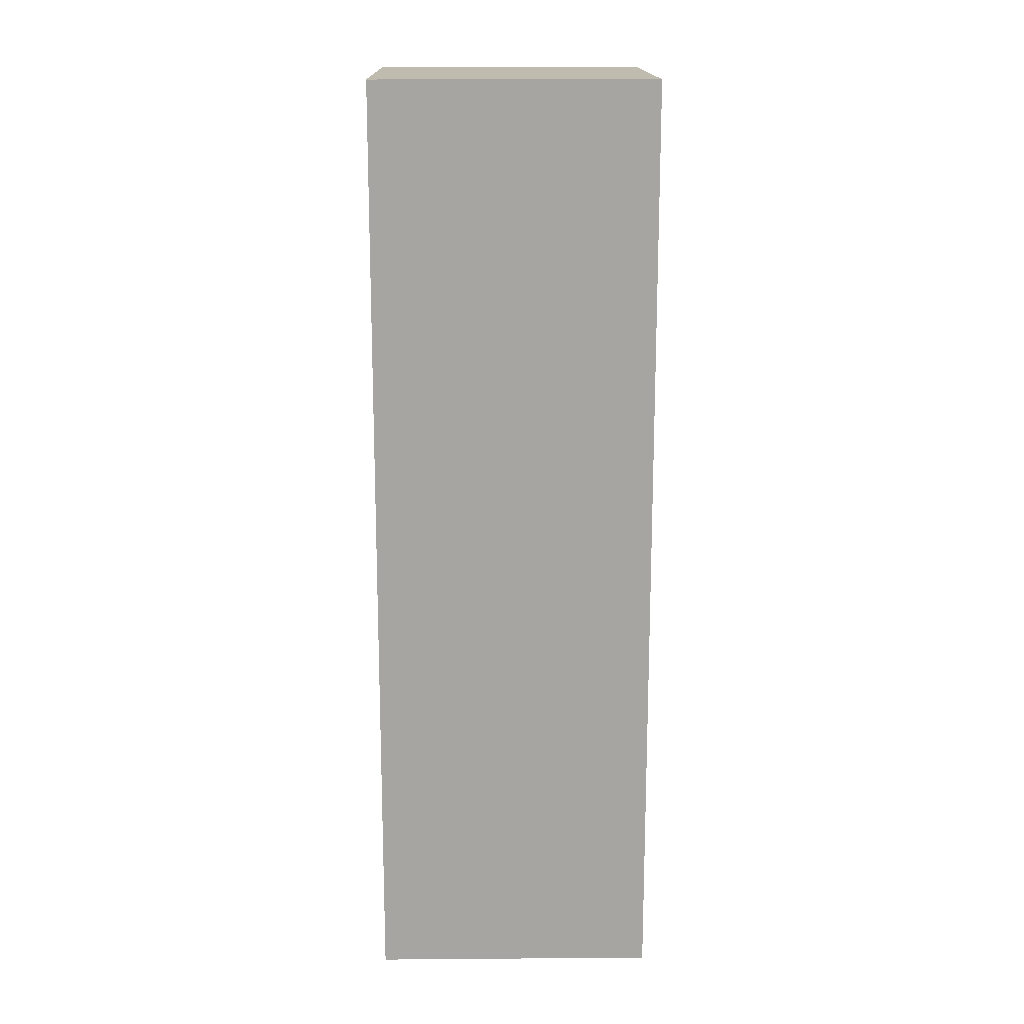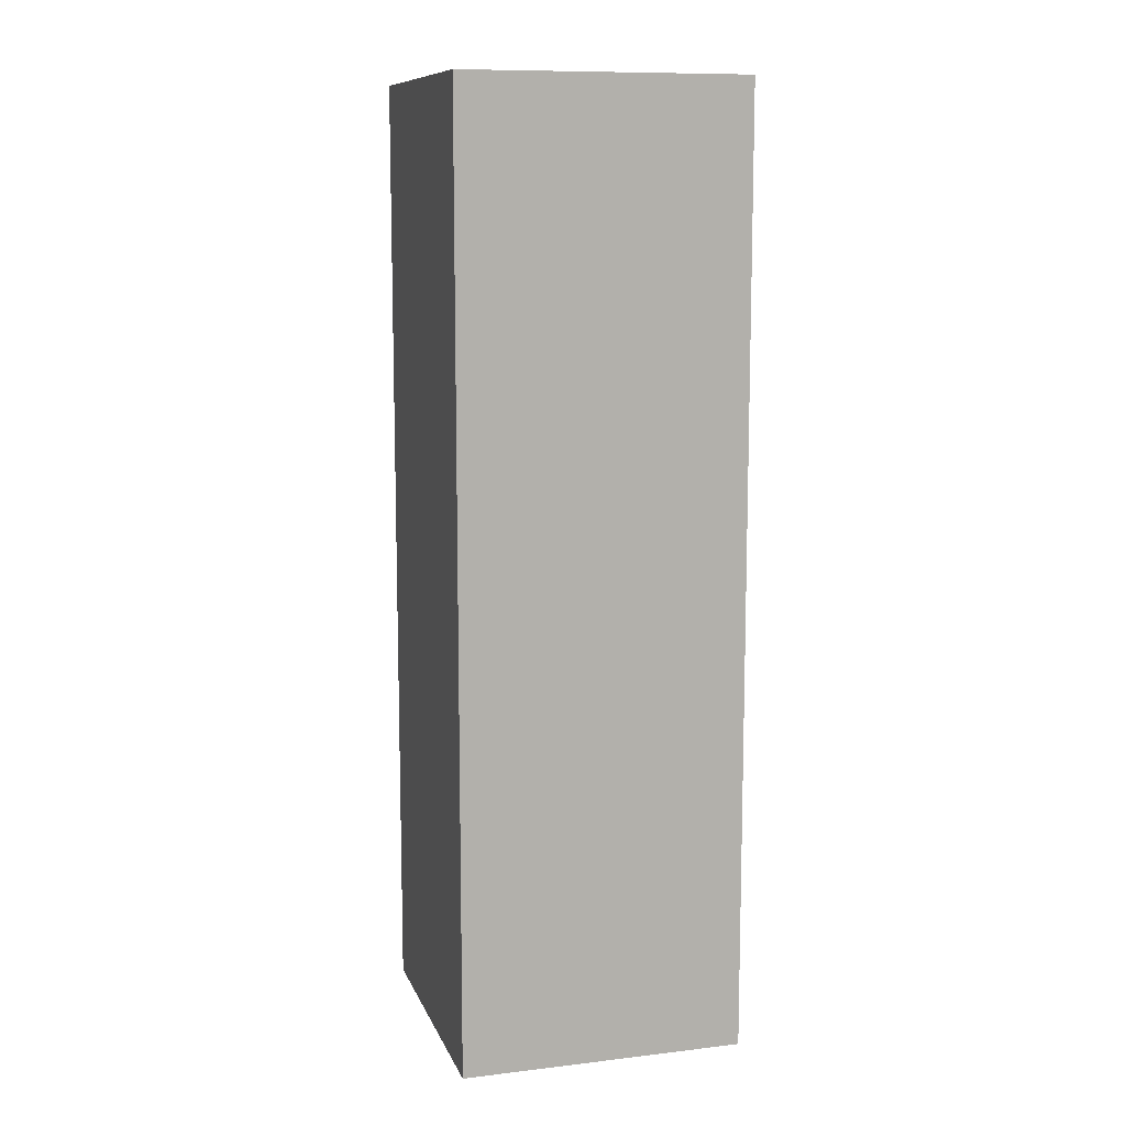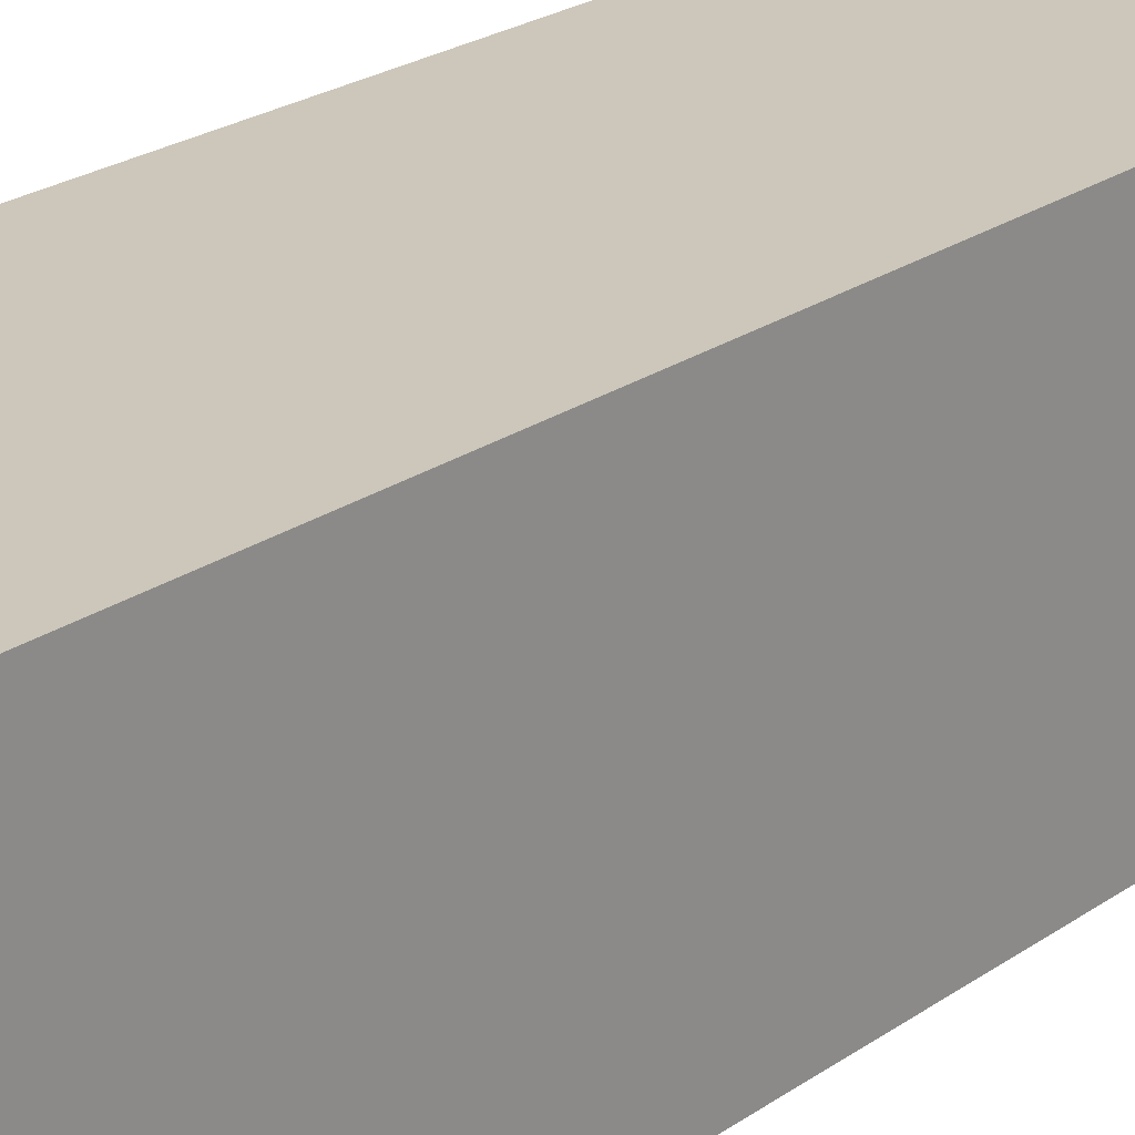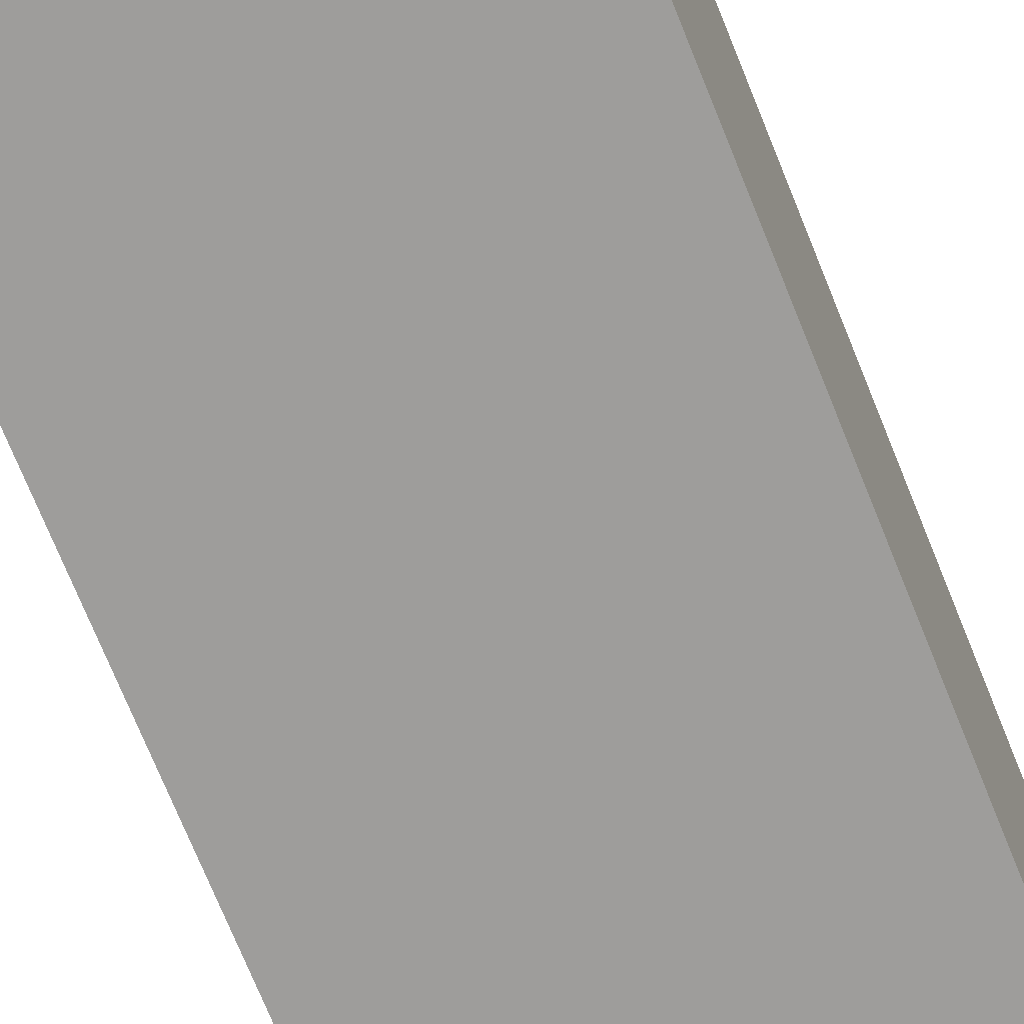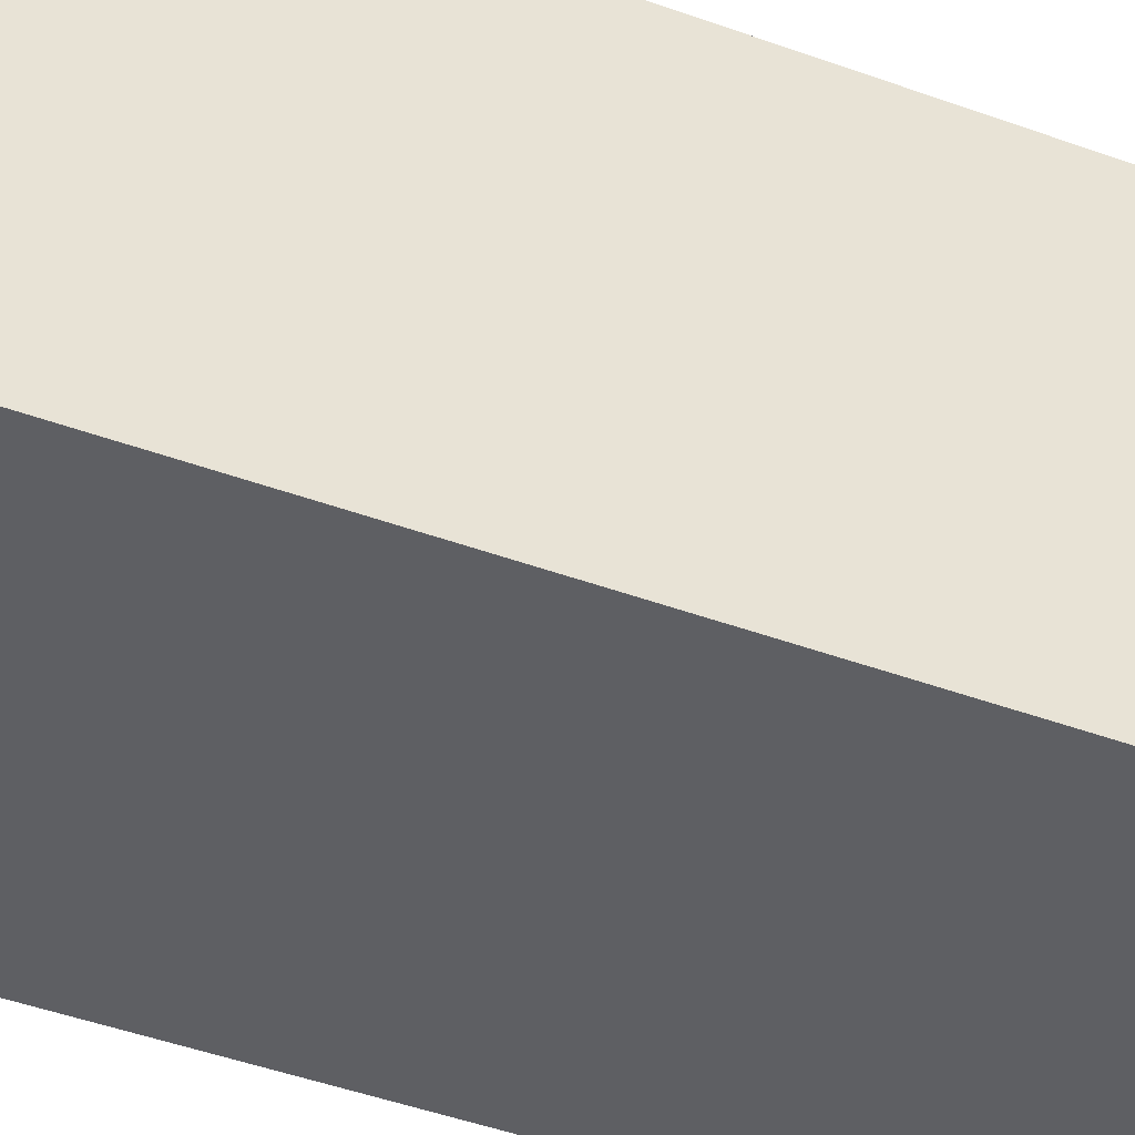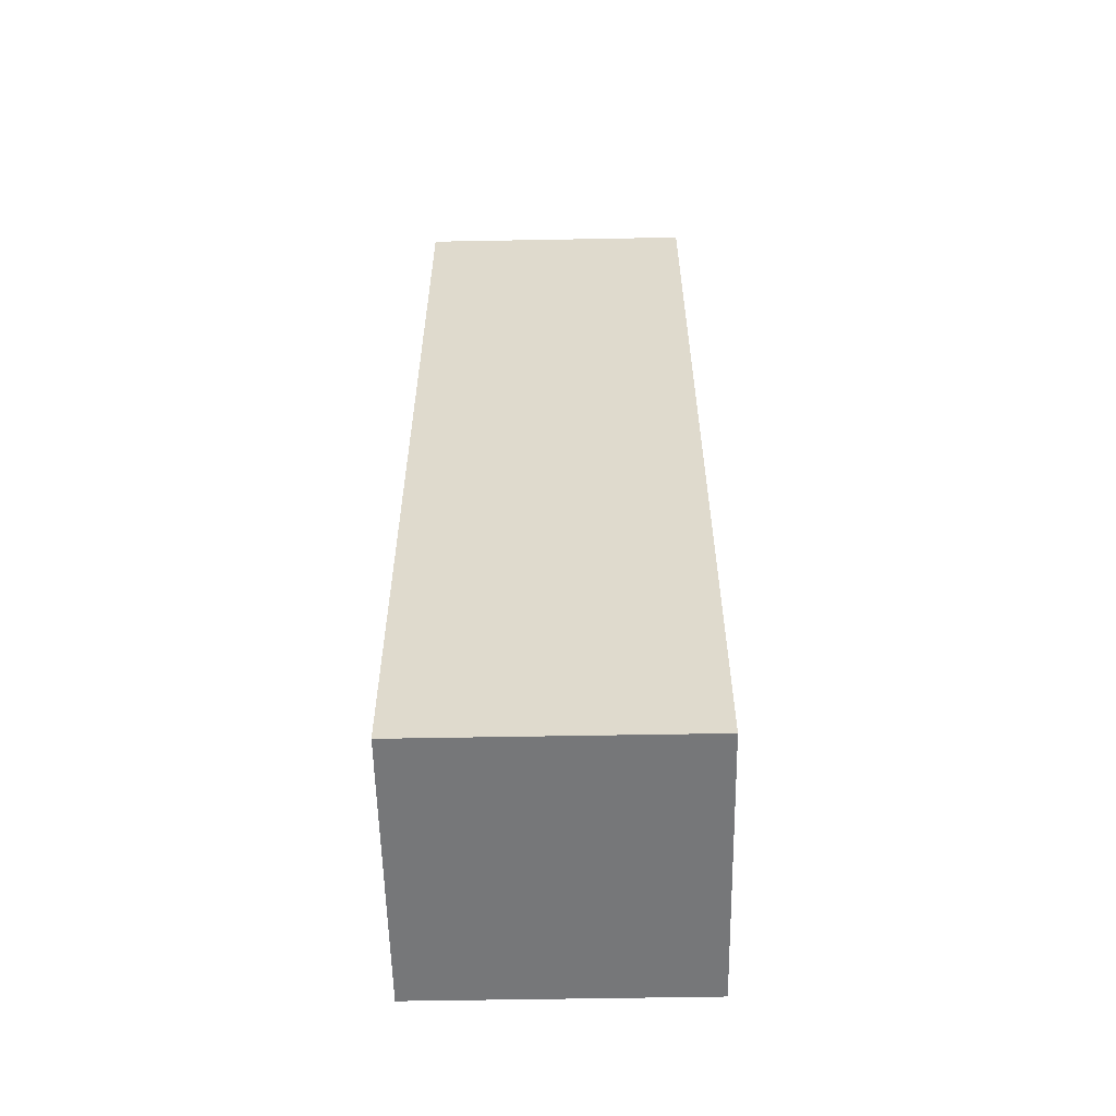
<metadata>
{"format":"obj","ext":"obj","renderer":"f3d","projection":"perspective","resolution":1024,"background":"white","views":[{"elev":16.2,"azim":-90.9,"up":"+Y"},{"elev":10.6,"azim":73.8,"up":"+Y"},{"elev":21.4,"azim":-141.7,"up":"+Z"},{"elev":-70.7,"azim":21.8,"up":"+Z"},{"elev":-41.6,"azim":65.7,"up":"+Z"},{"elev":-57.1,"azim":-88.9,"up":"+Y"}]}
</metadata>
<code>
o
v 0 2 0
v 0 2 -0.3
v 0 2.1 -0.1
v 0 2.1 -0.2
v 0 3 0
v 0 3 -0.1
v 0 3 -0.2
v 0 3 -0.3
v 0.2 2.1 -0.1
v 0.2 2.1 -0.2
v 0.2 2.3 -0.1
v 0.2 2.3 -0.2
v 0.2 2.4 -0.1
v 0.2 2.4 -0.2
v 0.2 2.9 -0.1
v 0.2 2.9 -0.2
v 0.1 2.1 -0.1
v 0.1 2.1 -0.2
v 0.1 2.3 -0.1
v 0.1 2.3 -0.2
v 0.1 2.4 -0.1
v 0.1 2.4 -0.2
v 0.1 2.9 -0.1
v 0.1 2.9 -0.2
v 0.3 2 0
v 0.3 2 -0.3
v 0.3 2.1 0
v 0.3 2.1 -0.1
v 0.3 2.1 -0.2
v 0.3 2.1 -0.3
v 0.3 2.3 0
v 0.3 2.3 -0.1
v 0.3 2.3 -0.2
v 0.3 2.3 -0.3
v 0.3 2.4 -0.1
v 0.3 2.4 -0.2
v 0.3 3 0
v 0.3 3 -0.1
v 0.3 3 -0.2
v 0.3 3 -0.3
v 0 2 0
v 0 3 0
v 0.1 2.1 0
v 0.1 2.3 0
v 0.1 2.4 0
v 0.1 3 0
v 0.2 2.4 0
v 0.2 3 0
v 0.3 2 0
v 0.3 2.1 0
v 0.3 2.3 0
v 0.3 3 0
v 0.1 2.1 -0.2
v 0.1 2.3 -0.2
v 0.1 2.4 -0.2
v 0.1 2.9 -0.2
v 0.2 2.1 -0.2
v 0.2 2.3 -0.2
v 0.2 2.4 -0.2
v 0.2 2.9 -0.2
v 0.1 2.1 -0.1
v 0.1 2.3 -0.1
v 0.1 2.4 -0.1
v 0.1 2.9 -0.1
v 0.2 2.1 -0.1
v 0.2 2.3 -0.1
v 0.2 2.4 -0.1
v 0.2 2.9 -0.1
v 0 2 -0.3
v 0 3 -0.3
v 0.1 2.1 -0.3
v 0.1 2.3 -0.3
v 0.1 2.4 -0.3
v 0.1 3 -0.3
v 0.2 2.4 -0.3
v 0.2 3 -0.3
v 0.3 2 -0.3
v 0.3 2.1 -0.3
v 0.3 2.3 -0.3
v 0.3 3 -0.3
v 0 2 0
v 0.3 2 0
v 0.1 2 -0.1
v 0.2 2 -0.1
v 0.1 2 -0.2
v 0.2 2 -0.2
v 0 2 -0.3
v 0.3 2 -0.3
v 0.1 2.9 -0.1
v 0.2 2.9 -0.1
v 0.1 2.9 -0.2
v 0.2 2.9 -0.2
v 0.1 2.1 -0.1
v 0.2 2.1 -0.1
v 0.1 2.1 -0.2
v 0.2 2.1 -0.2
v 0 3 0
v 0.1 3 0
v 0.2 3 0
v 0.3 3 0
v 0 3 -0.1
v 0.1 3 -0.1
v 0.2 3 -0.1
v 0.3 3 -0.1
v 0 3 -0.2
v 0.1 3 -0.2
v 0.2 3 -0.2
v 0.3 3 -0.2
v 0 3 -0.3
v 0.1 3 -0.3
v 0.2 3 -0.3
v 0.3 3 -0.3
f 3 2 1
f 4 2 3
f 5 3 1
f 6 4 3
f 6 3 5
f 7 2 4
f 7 4 6
f 8 2 7
f 11 10 9
f 12 10 11
f 13 12 11
f 14 12 13
f 15 14 13
f 16 14 15
f 17 18 19
f 19 18 20
f 19 20 21
f 21 20 22
f 21 22 23
f 23 22 24
f 25 26 27
f 27 26 28
f 28 26 29
f 29 26 30
f 27 28 31
f 28 29 32
f 31 28 32
f 29 30 33
f 32 29 33
f 33 30 34
f 31 32 35
f 32 33 35
f 33 34 35
f 35 34 36
f 31 35 37
f 35 36 38
f 37 35 38
f 36 34 39
f 38 36 39
f 39 34 40
f 43 42 41
f 44 42 43
f 45 42 44
f 46 42 45
f 47 45 44
f 47 46 45
f 48 46 47
f 49 43 41
f 50 44 43
f 50 43 49
f 51 47 44
f 51 44 50
f 51 48 47
f 52 48 51
f 57 54 53
f 58 55 54
f 58 54 57
f 59 56 55
f 59 55 58
f 60 56 59
f 61 62 65
f 62 63 66
f 65 62 66
f 63 64 67
f 66 63 67
f 67 64 68
f 69 70 71
f 71 70 72
f 72 70 73
f 73 70 74
f 72 73 75
f 73 74 75
f 75 74 76
f 69 71 77
f 71 72 78
f 77 71 78
f 72 75 79
f 78 72 79
f 75 76 79
f 79 76 80
f 83 82 81
f 84 82 83
f 85 83 81
f 85 84 83
f 86 82 84
f 86 84 85
f 87 85 81
f 87 86 85
f 88 82 86
f 88 86 87
f 91 90 89
f 92 90 91
f 93 94 95
f 95 94 96
f 97 98 101
f 98 99 102
f 101 98 102
f 99 100 103
f 102 99 103
f 103 100 104
f 101 102 105
f 102 103 105
f 103 104 105
f 105 104 106
f 106 104 107
f 107 104 108
f 105 106 109
f 106 107 110
f 109 106 110
f 107 108 111
f 110 107 111
f 111 108 112

</code>
